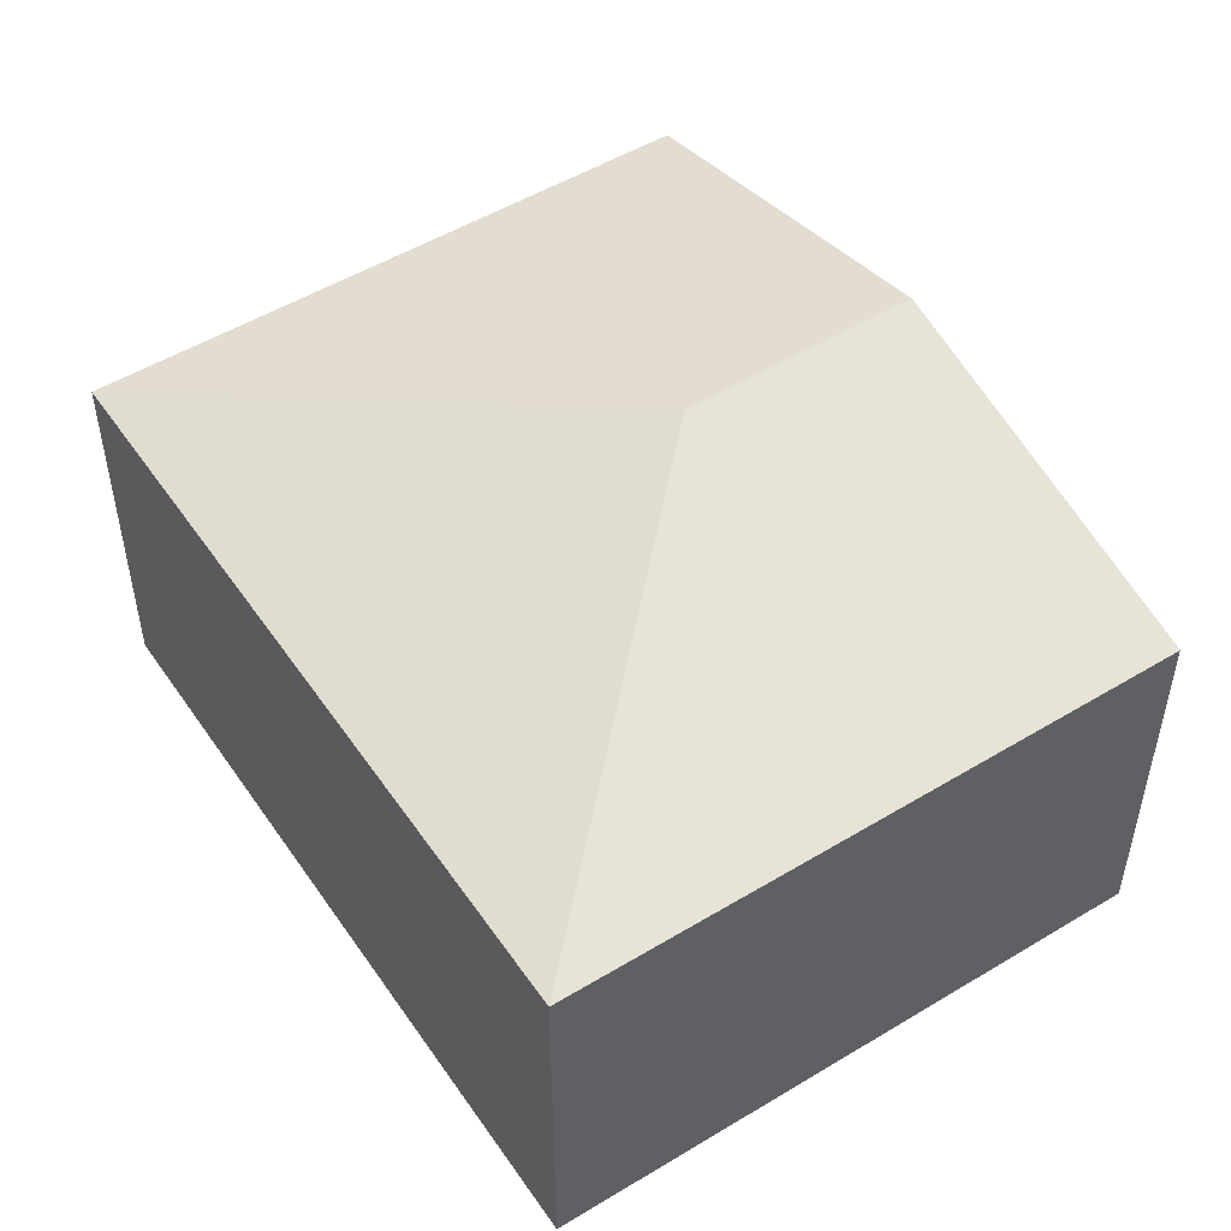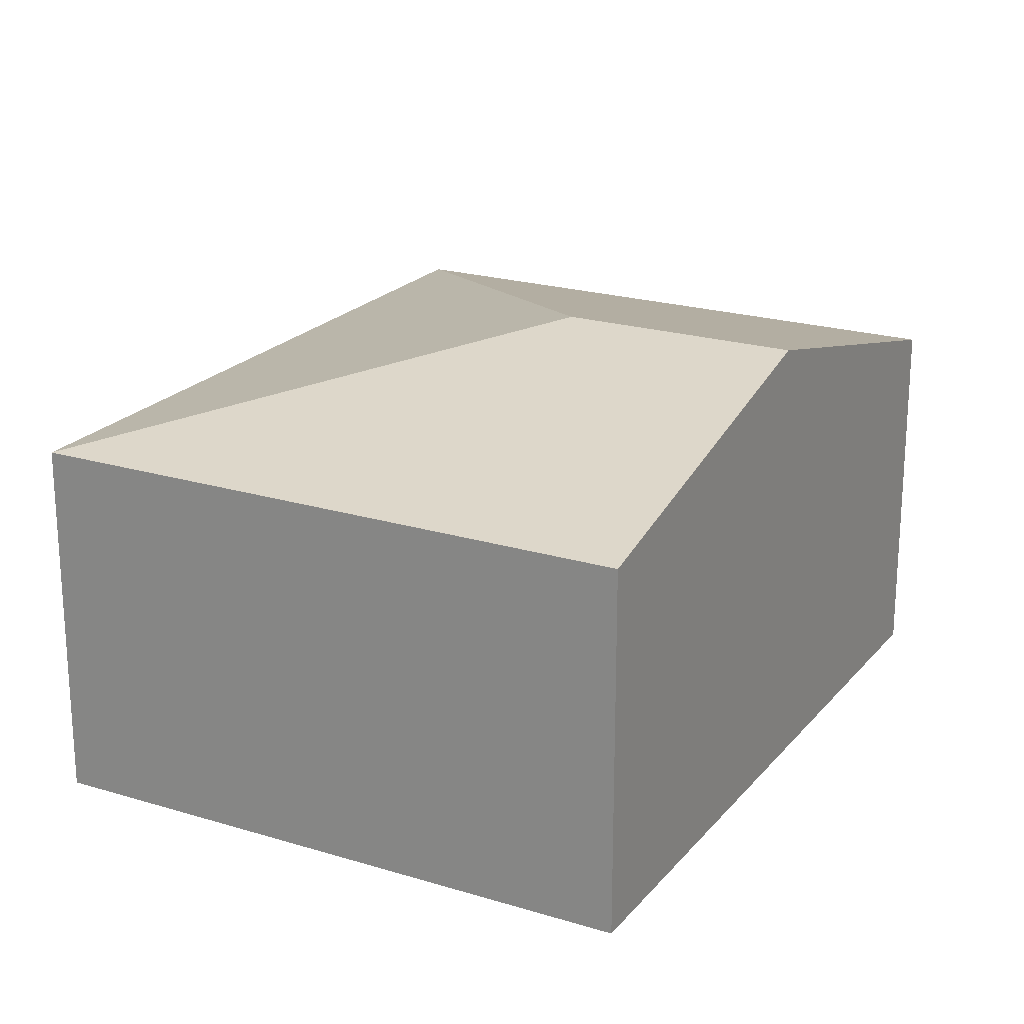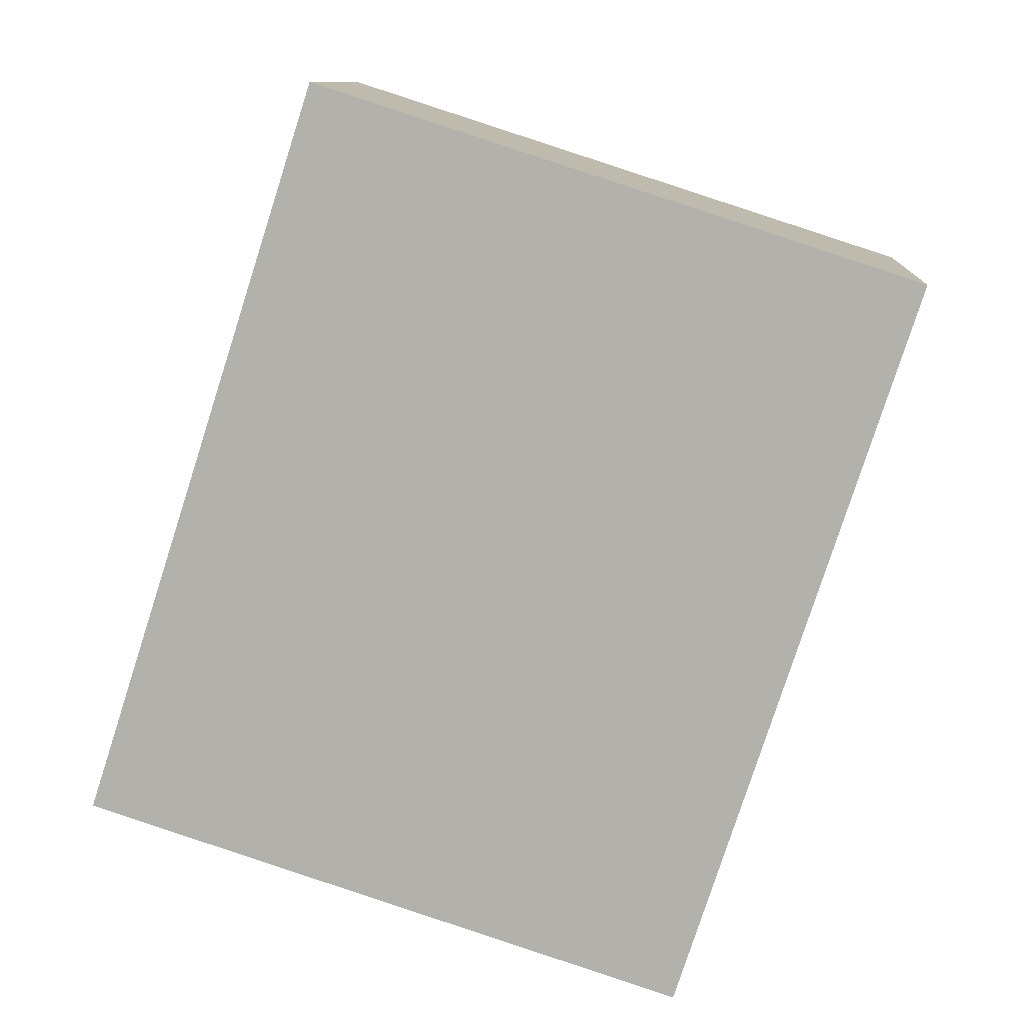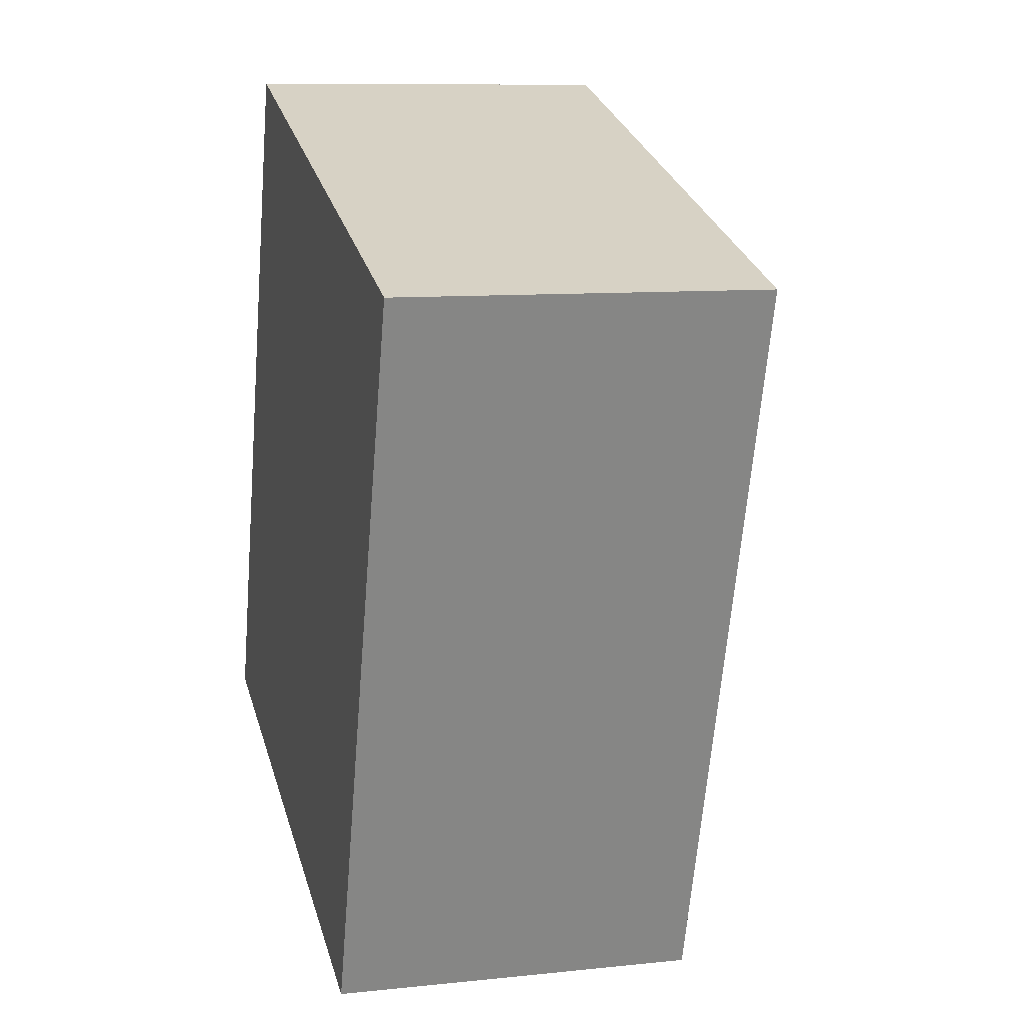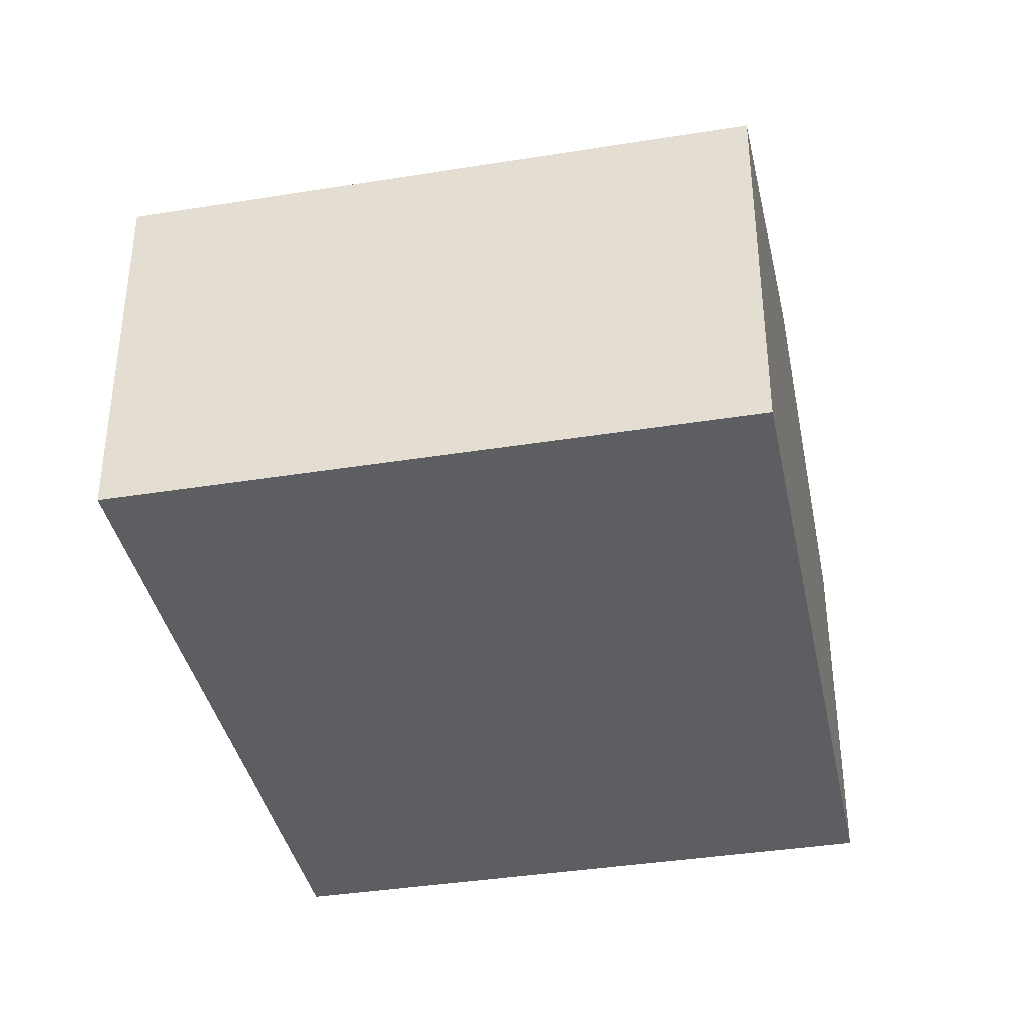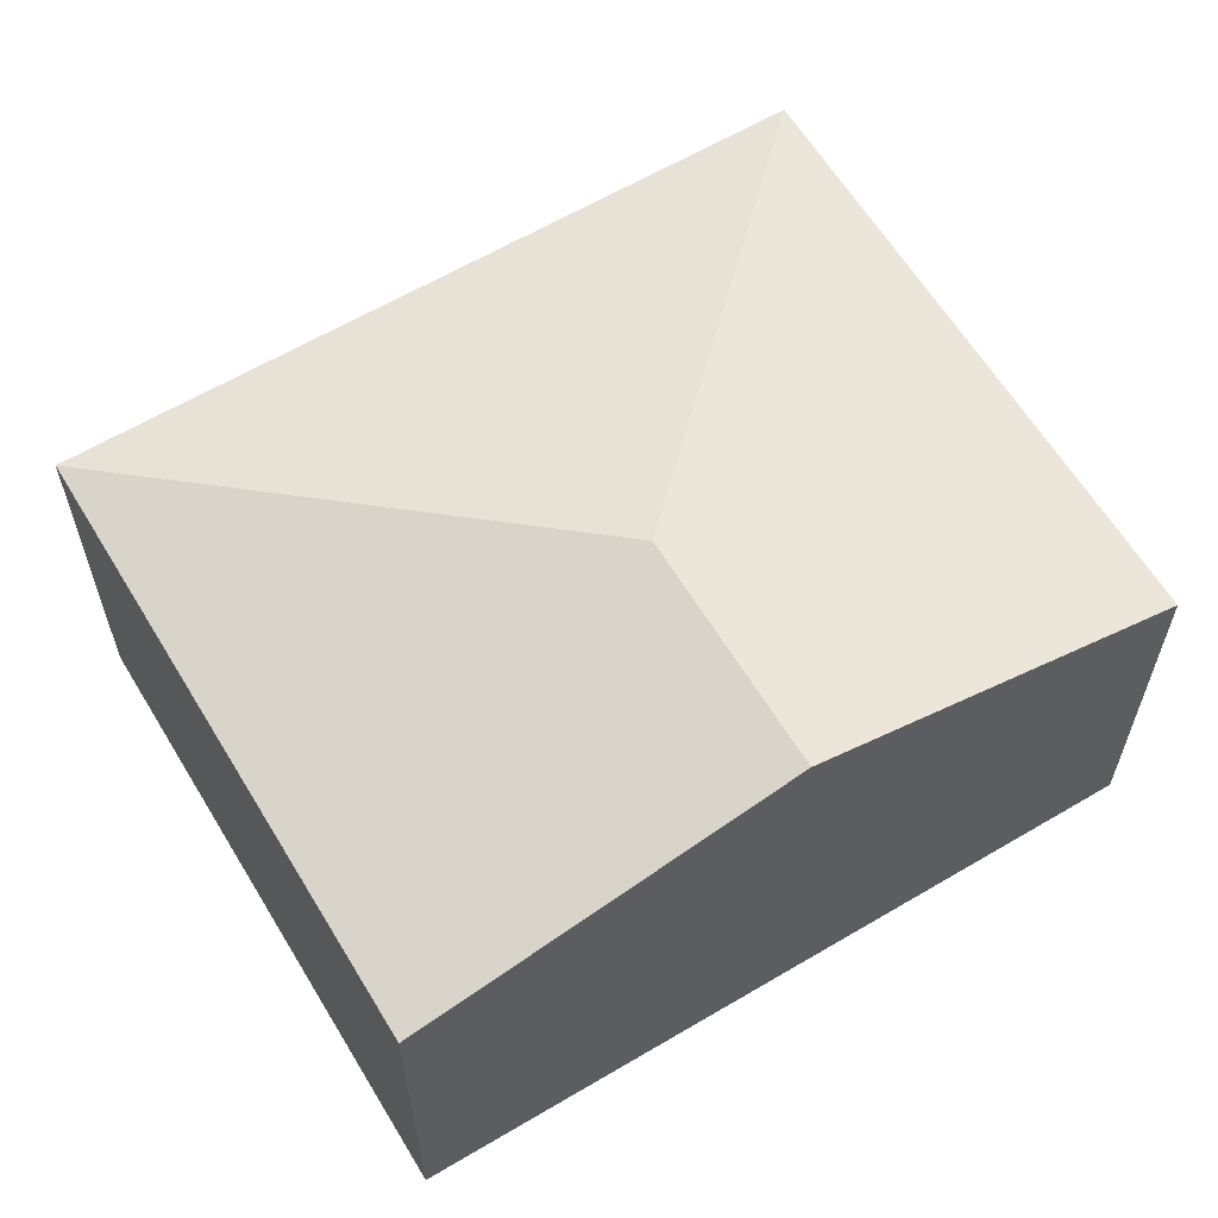
<metadata>
{"format":"obj","ext":"obj","renderer":"f3d","projection":"perspective","resolution":1024,"background":"white","views":[{"elev":51.2,"azim":164.5,"up":"+Y"},{"elev":21.5,"azim":-133.7,"up":"+Y"},{"elev":10.3,"azim":3.7,"up":"+Z"},{"elev":9.6,"azim":74.5,"up":"+Z"},{"elev":-38.1,"azim":-150.6,"up":"+Y"},{"elev":61.7,"azim":-103.2,"up":"+Y"}]}
</metadata>
<code>
v  3.348 4.449 2.789
v  2.259 3.547 7.009
v  7.983 3.547 5.164
v  1.13 4.449 3.504
v  5.723 3.547 -1.845
v  0 3.547 2.172e-16
v  0 0 0
v  1.13 -2.146e-16 3.504
v  2.259 -4.292e-16 7.009
v  7.983 -3.162e-16 5.164
v  5.723 1.13e-16 -1.845
g defaultobject
f 1 2 3
f 2 1 4
f 1 3 5
f 4 5 6
f 5 4 1
f 7 4 6
f 4 7 2
f 2 7 8
f 2 8 9
f 9 3 2
f 3 9 10
f 10 5 3
f 5 10 11
f 11 6 5
f 6 11 7
f 8 10 9
f 10 8 7
f 10 7 11

</code>
